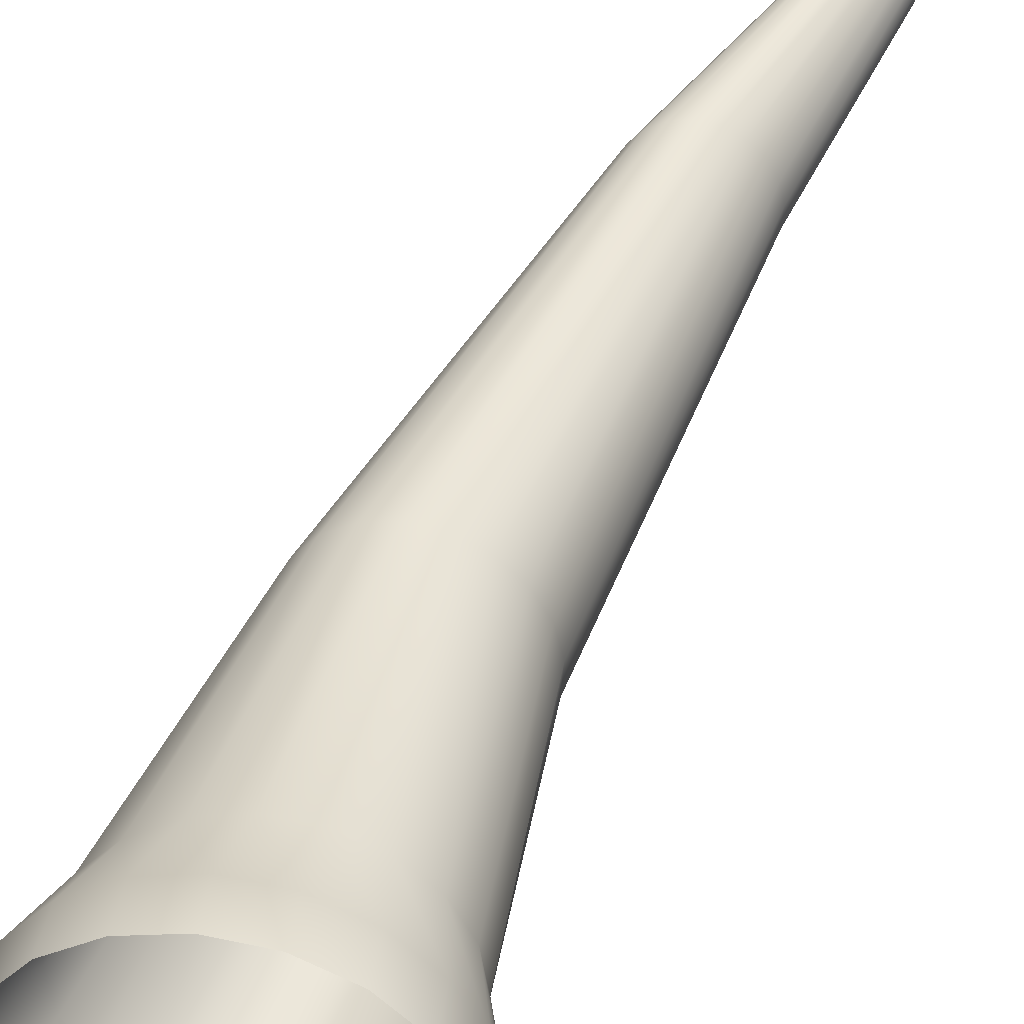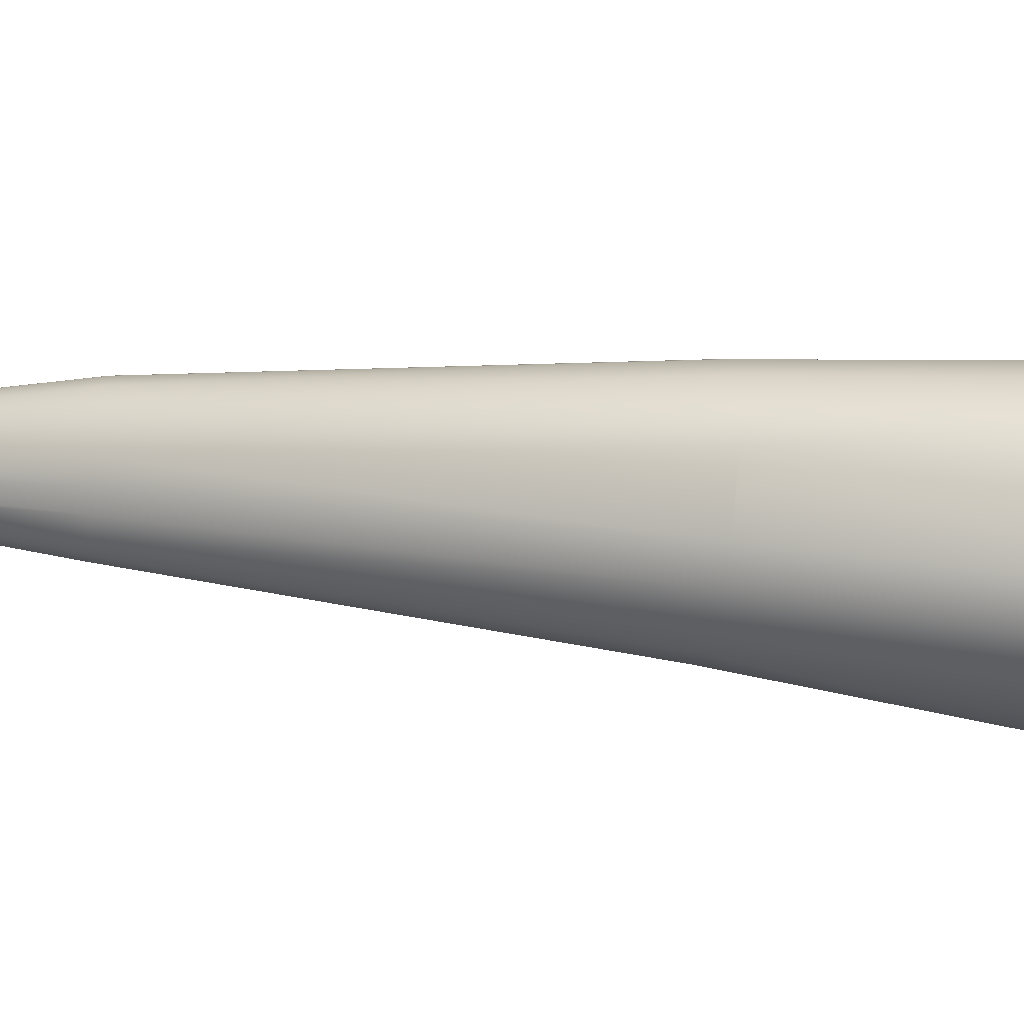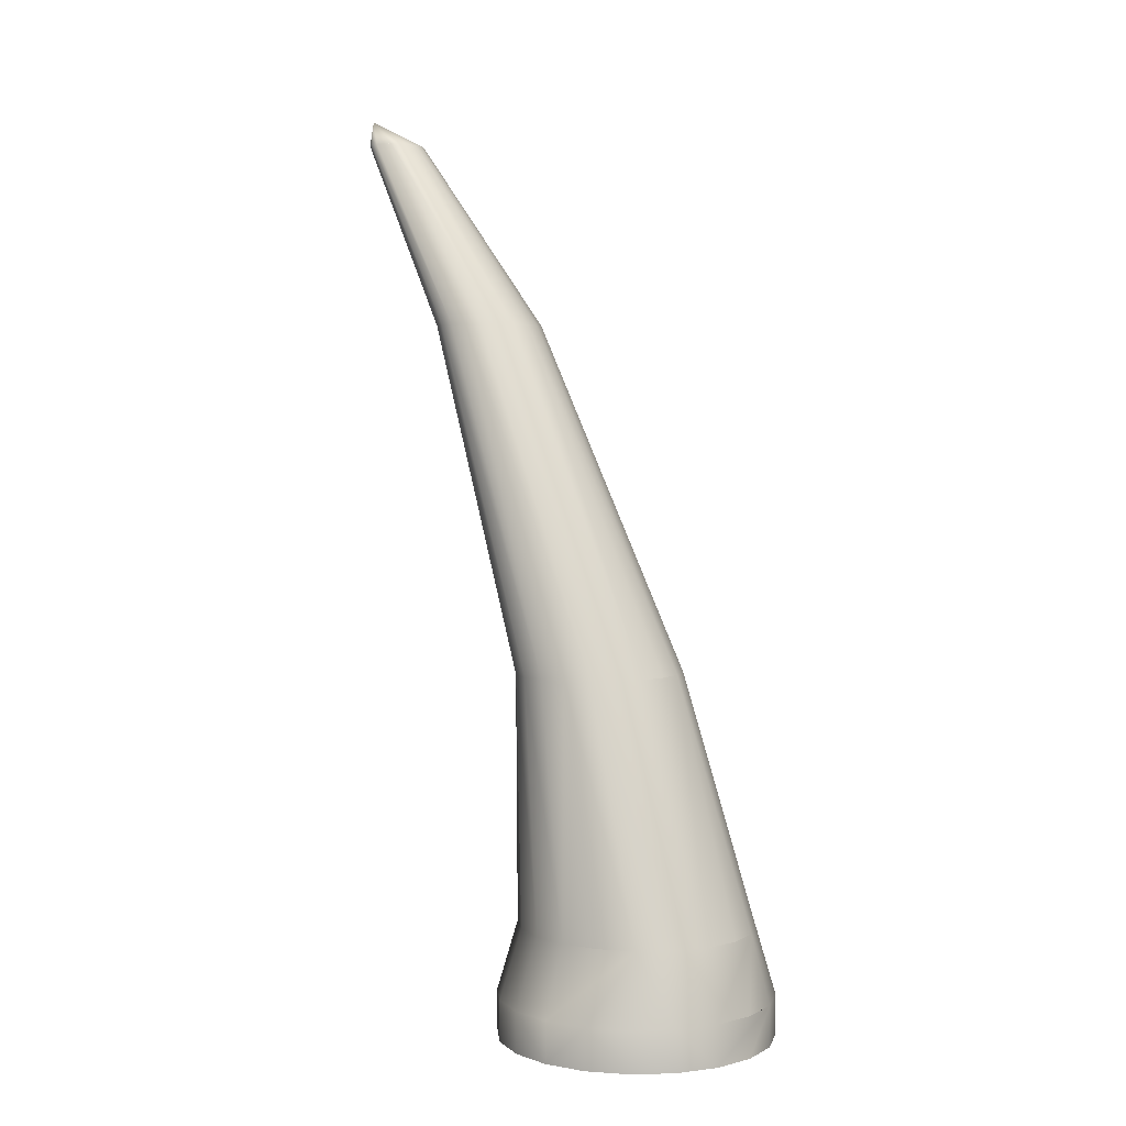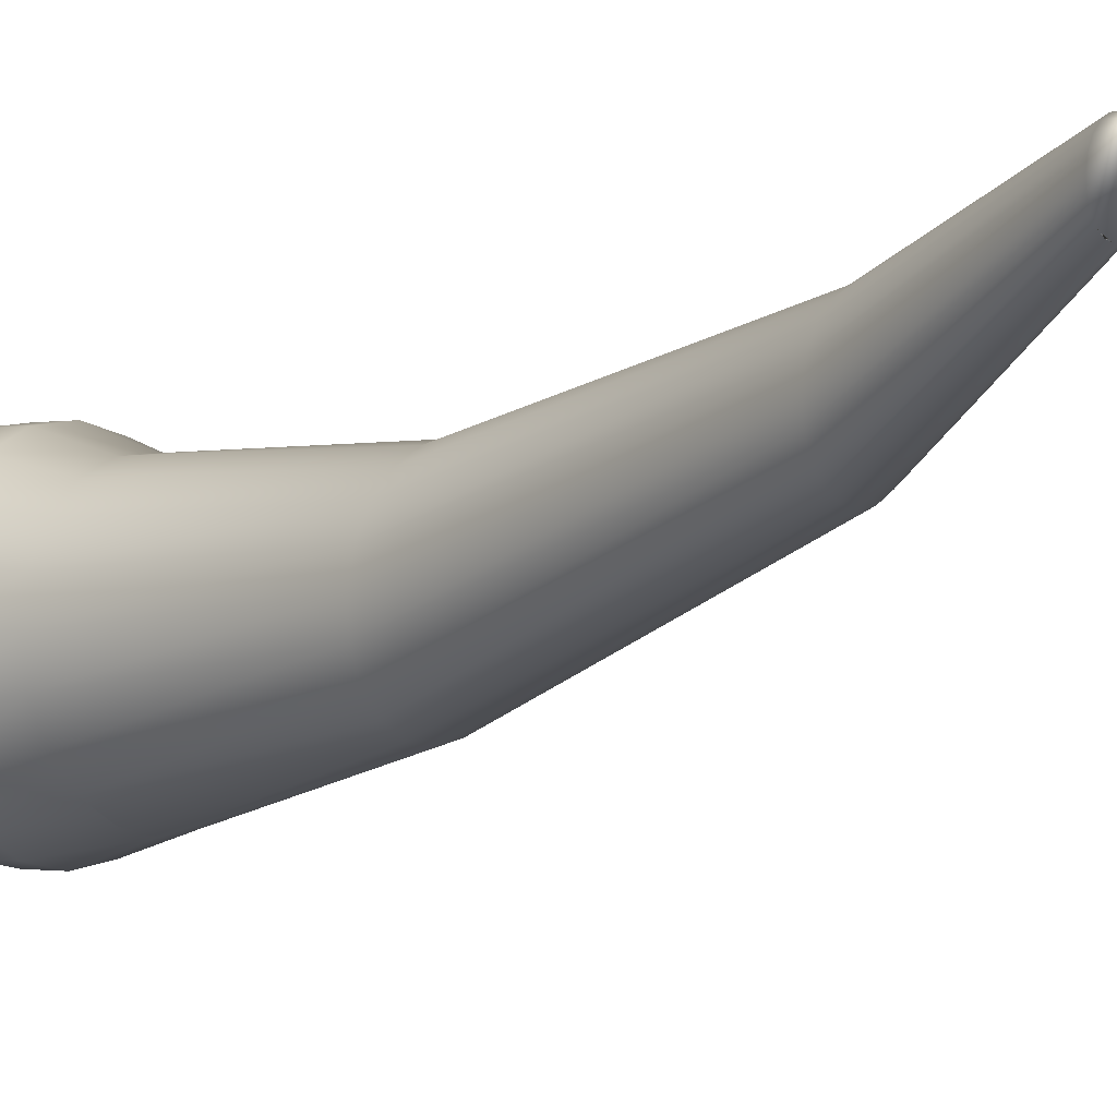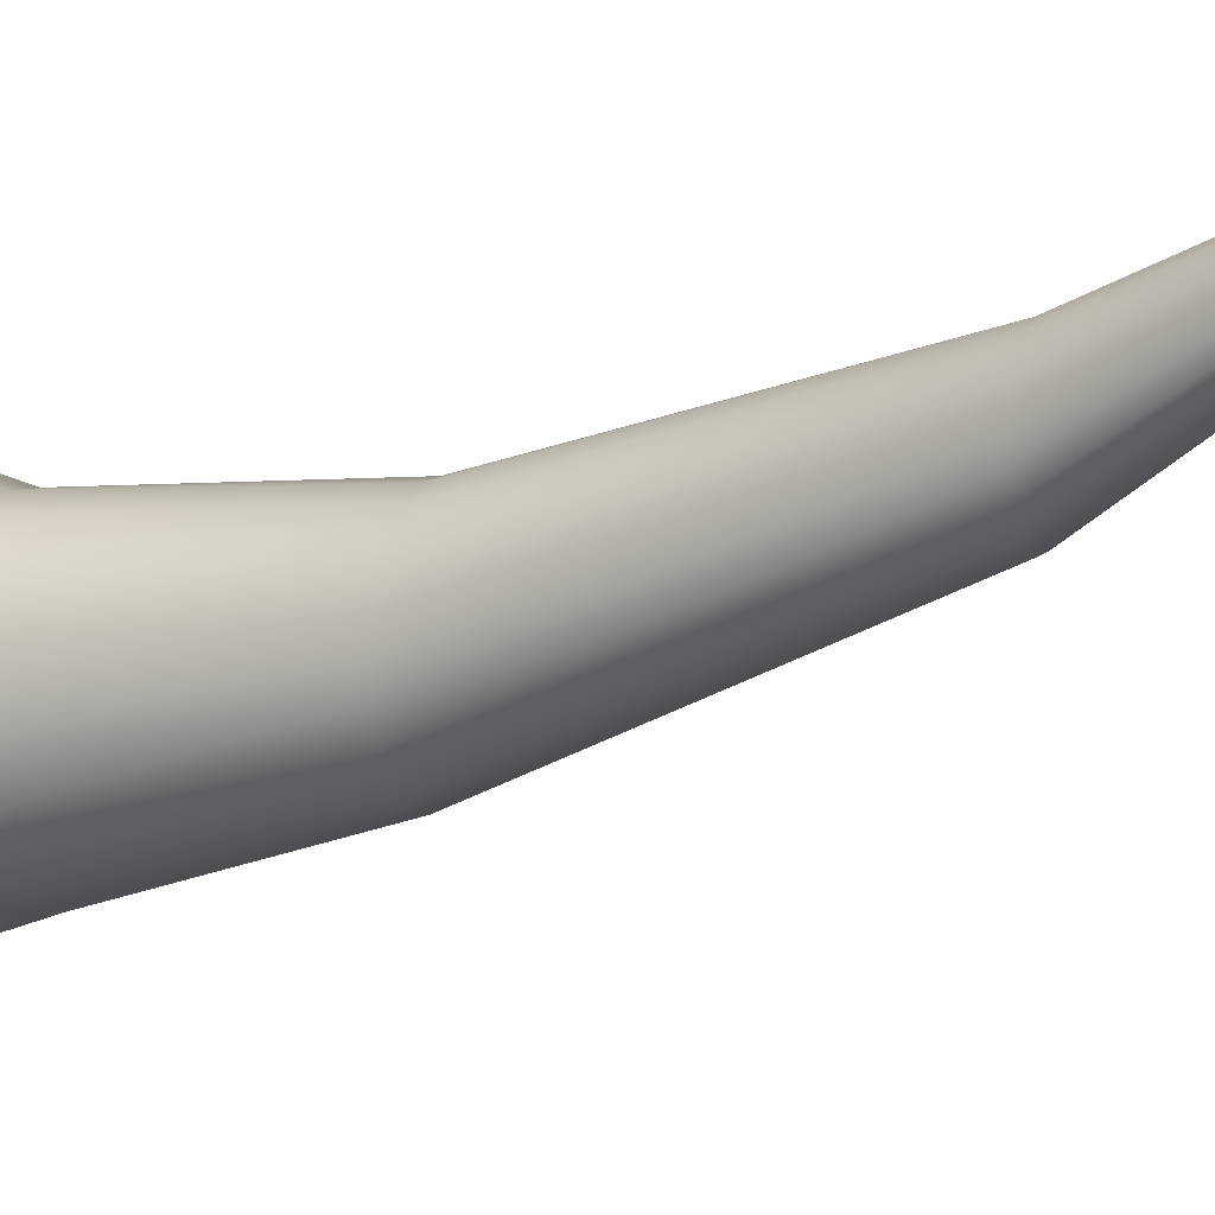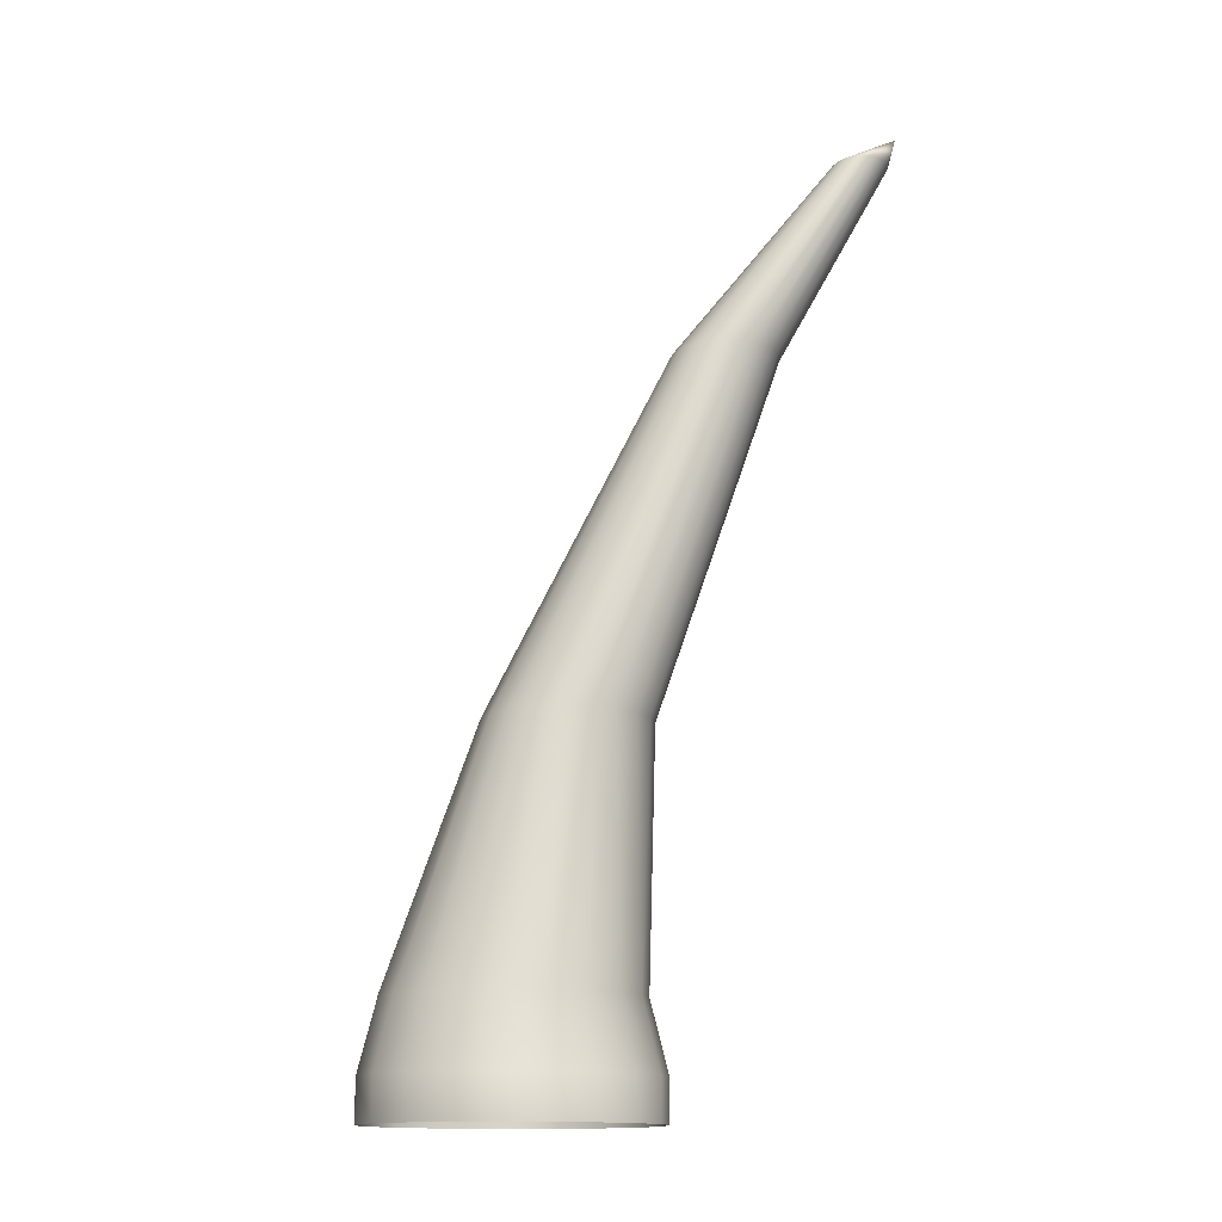
<metadata>
{"format":"obj","ext":"obj","renderer":"f3d","projection":"perspective","resolution":1024,"background":"white","views":[{"elev":37.3,"azim":8.8,"up":"+Z"},{"elev":-45.3,"azim":-100.2,"up":"+Z"},{"elev":3.6,"azim":-177.6,"up":"+Y"},{"elev":-1.4,"azim":126.4,"up":"+Z"},{"elev":-1.7,"azim":110.9,"up":"+Z"},{"elev":-14.1,"azim":-35.8,"up":"+Y"}]}
</metadata>
<code>
v -19.23 99.66 -14.37
v -19.41 99.66 -14.34
v -18.71 100.3 -13.33
v -19.59 99.66 -14.25
v -19.83 99.66 -13.94
v -19.73 99.66 -14.12
v -19.87 99.66 -13.75
v -19.86 99.66 -13.56
v -19.79 99.66 -13.4
v -19.67 99.66 -13.27
v -19.52 99.66 -13.19
v -19.34 99.66 -13.16
v -19.16 99.66 -13.19
v -18.98 99.66 -13.28
v -18.84 99.66 -13.42
v -18.74 99.66 -13.6
v -18.7 99.66 -13.79
v -18.71 99.66 -13.97
v -18.78 99.66 -14.14
v -18.9 99.66 -14.26
v -19.05 99.66 -14.35
v -25.48 80.91 -20.7
v -25.48 81.77 -20.7
v -24.59 81.77 -20.81
v -24.59 80.91 -20.81
v -26.29 80.91 -20.32
v -26.29 81.77 -20.32
v -27.38 81.77 -18.91
v -26.95 81.77 -19.7
v -26.95 80.91 -19.7
v -27.38 80.91 -18.91
v -27.55 80.91 -18.02
v -27.55 81.77 -18.02
v -27.44 80.91 -17.13
v -27.44 80.91 -17.13
v -27.44 81.77 -17.13
v -27.05 80.91 -16.31
v -27.05 81.77 -16.31
v -26.43 80.91 -15.66
v -26.43 81.77 -15.66
v -25.64 80.91 -15.22
v -25.64 80.91 -15.22
v -25.64 81.77 -15.22
v -24.76 80.91 -15.06
v -24.76 81.77 -15.06
v -23.87 80.91 -15.17
v -23.87 81.77 -15.17
v -23.05 80.91 -15.56
v -23.05 81.77 -15.56
v -22.39 80.91 -16.17
v -22.39 81.77 -16.17
v -21.96 80.91 -16.96
v -21.96 81.77 -16.96
v -21.79 80.91 -17.85
v -21.79 81.77 -17.85
v -21.91 80.91 -18.74
v -21.91 81.77 -18.74
v -22.29 80.91 -19.56
v -22.29 81.77 -19.56
v -22.91 80.91 -20.21
v -22.91 81.77 -20.21
v -23.7 81.77 -20.65
v -23.7 80.91 -20.65
v -24.68 83.2 -20.35
v -25.44 83.2 -20.28
v -26.12 83.2 -19.98
v -27.01 83.2 -18.83
v -26.67 83.2 -19.48
v -27.13 83.2 -18.09
v -27.01 83.2 -17.34
v -26.66 83.2 -16.64
v -26.11 83.2 -16.08
v -25.42 83.2 -15.69
v -24.66 83.2 -15.53
v -23.9 83.2 -15.6
v -23.22 83.2 -15.9
v -22.68 83.2 -16.39
v -22.33 83.2 -17.04
v -22.21 83.2 -17.78
v -22.34 83.2 -18.53
v -22.69 83.2 -19.23
v -23.23 83.2 -19.8
v -23.92 83.2 -20.18
v -23.76 88.34 -19.13
v -24.3 88.34 -19.03
v -24.81 88.34 -18.76
v -25.51 88.34 -17.86
v -25.22 88.34 -18.36
v -25.64 88.34 -17.31
v -25.6 88.34 -16.75
v -25.39 88.34 -16.26
v -25.04 88.34 -15.86
v -24.57 88.34 -15.62
v -24.04 88.34 -15.54
v -23.49 88.34 -15.64
v -22.99 88.34 -15.91
v -22.57 88.34 -16.31
v -22.29 88.34 -16.82
v -22.16 88.34 -17.37
v -22.2 88.34 -17.92
v -22.4 88.34 -18.42
v -22.76 88.34 -18.81
v -23.23 88.34 -19.06
v -21.38 95.6 -16.61
v -21.73 95.6 -16.55
v -22.06 95.6 -16.38
v -22.33 95.6 -16.12
v -22.51 95.6 -15.8
v -22.59 95.6 -15.44
v -22.56 95.6 -15.08
v -22.43 95.6 -14.77
v -22.2 95.6 -14.52
v -21.9 95.6 -14.36
v -21.56 95.6 -14.31
v -21.21 95.6 -14.37
v -20.88 95.6 -14.53
v -20.61 95.6 -14.8
v -20.43 95.6 -15.12
v -20.35 95.6 -15.48
v -20.38 95.6 -15.83
v -20.51 95.6 -16.15
v -20.74 95.6 -16.4
v -21.04 95.6 -16.56
g Spike_Big1
f 1 2 3
f 2 4 3
f 5 3 4
f 4 6 5
f 5 7 3
f 7 8 3
f 8 9 3
f 9 10 3
f 10 11 3
f 11 12 3
f 12 13 3
f 13 14 3
f 14 15 3
f 15 16 3
f 16 17 3
f 17 18 3
f 18 19 3
f 19 20 3
f 1 3 20
f 20 21 1
f 22 22 23
f 22 23 24
f 24 25 22
f 26 26 27
f 26 27 23
f 23 22 26
f 28 29 27
f 28 27 26
f 28 26 30
f 30 31 28
f 32 32 33
f 32 33 28
f 28 31 32
f 34 35 36
f 34 36 33
f 33 32 34
f 37 37 38
f 37 38 36
f 37 36 35
f 35 34 37
f 39 39 40
f 39 40 38
f 38 37 39
f 41 42 43
f 41 43 40
f 40 39 41
f 44 44 45
f 44 45 43
f 44 43 42
f 42 41 44
f 46 46 47
f 46 47 45
f 45 44 46
f 48 48 49
f 48 49 47
f 47 46 48
f 50 50 51
f 50 51 49
f 49 48 50
f 52 52 53
f 52 53 51
f 51 50 52
f 54 54 55
f 54 55 53
f 53 52 54
f 56 56 57
f 56 57 55
f 55 54 56
f 58 58 59
f 58 59 57
f 57 56 58
f 60 60 61
f 60 61 59
f 59 58 60
f 62 61 60
f 62 60 63
f 62 63 25
f 62 25 24
f 64 24 23
f 23 65 64
f 65 23 27
f 27 66 65
f 67 68 66
f 67 66 27
f 67 27 29
f 29 28 67
f 67 28 33
f 33 69 67
f 69 33 36
f 36 70 69
f 70 36 38
f 38 71 70
f 71 38 40
f 40 72 71
f 72 40 43
f 43 73 72
f 73 43 45
f 45 74 73
f 74 45 47
f 47 75 74
f 75 47 49
f 49 76 75
f 76 49 51
f 51 77 76
f 77 51 53
f 53 78 77
f 78 53 55
f 55 79 78
f 79 55 57
f 57 80 79
f 80 57 59
f 59 81 80
f 81 59 61
f 61 82 81
f 64 83 82
f 64 82 61
f 64 61 62
f 62 24 64
f 84 64 65
f 65 85 84
f 85 65 66
f 66 86 85
f 87 88 86
f 87 86 66
f 87 66 68
f 68 67 87
f 87 67 69
f 69 89 87
f 89 69 70
f 70 90 89
f 90 70 71
f 71 91 90
f 91 71 72
f 72 92 91
f 92 72 73
f 73 93 92
f 93 73 74
f 74 94 93
f 94 74 75
f 75 95 94
f 95 75 76
f 76 96 95
f 96 76 77
f 77 97 96
f 97 77 78
f 78 98 97
f 98 78 79
f 79 99 98
f 99 79 80
f 80 100 99
f 100 80 81
f 81 101 100
f 101 81 82
f 82 102 101
f 103 102 82
f 103 82 83
f 103 83 64
f 103 64 84
f 104 84 85
f 85 105 104
f 105 85 86
f 86 106 105
f 107 106 86
f 107 86 88
f 107 88 87
f 107 87 108
f 108 87 89
f 89 109 108
f 109 89 90
f 90 110 109
f 110 90 91
f 91 111 110
f 111 91 92
f 92 112 111
f 112 92 93
f 93 113 112
f 113 93 94
f 94 114 113
f 114 94 95
f 95 115 114
f 115 95 96
f 96 116 115
f 116 96 97
f 97 117 116
f 117 97 98
f 98 118 117
f 118 98 99
f 99 119 118
f 119 99 100
f 100 120 119
f 120 100 101
f 101 121 120
f 121 101 102
f 102 122 121
f 123 122 102
f 123 102 103
f 123 103 84
f 123 84 104
f 1 104 105
f 105 2 1
f 2 105 106
f 106 4 2
f 6 4 106
f 6 106 107
f 6 107 108
f 6 108 5
f 5 108 109
f 109 7 5
f 7 109 110
f 110 8 7
f 8 110 111
f 111 9 8
f 9 111 112
f 112 10 9
f 10 112 113
f 113 11 10
f 11 113 114
f 114 12 11
f 12 114 115
f 115 13 12
f 13 115 116
f 116 14 13
f 14 116 117
f 117 15 14
f 15 117 118
f 118 16 15
f 16 118 119
f 119 17 16
f 17 119 120
f 120 18 17
f 18 120 121
f 121 19 18
f 19 121 122
f 122 20 19
f 1 21 20
f 1 20 122
f 1 122 123
f 123 104 1

</code>
